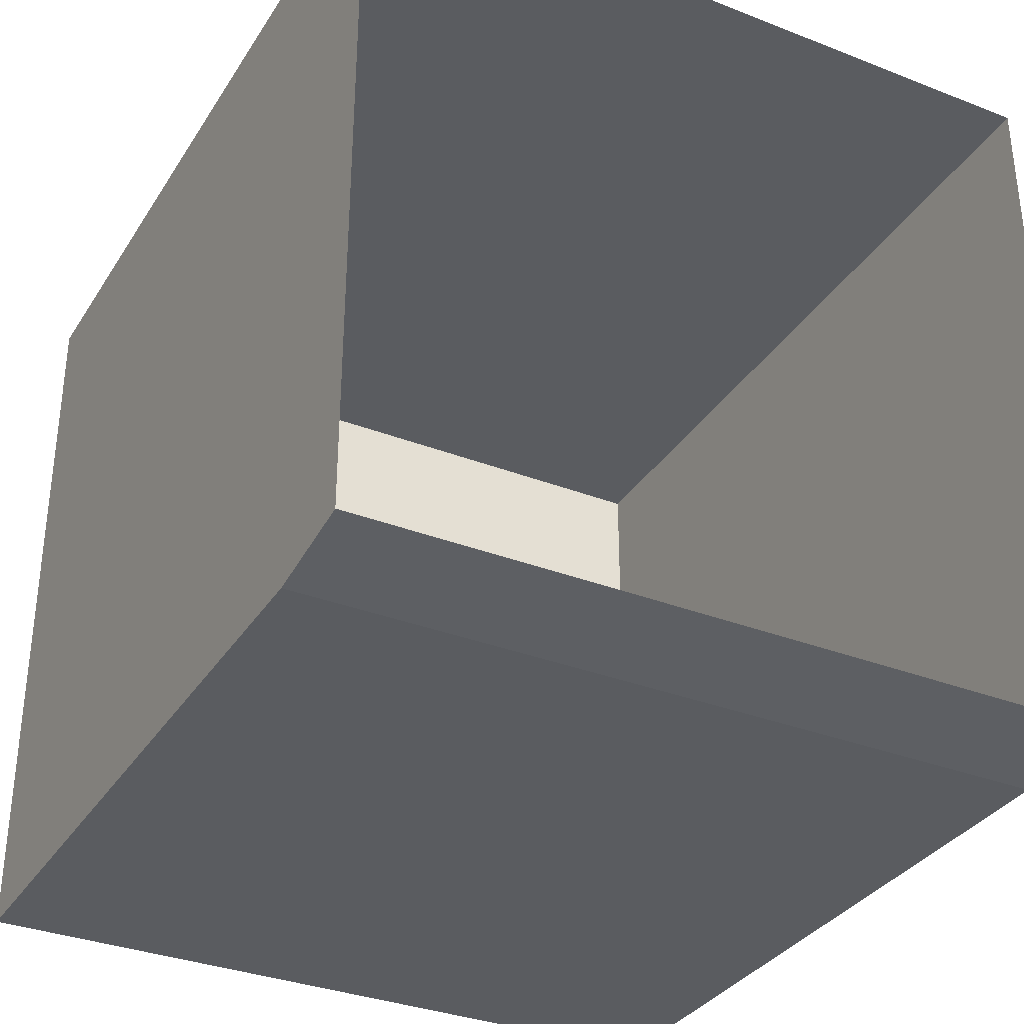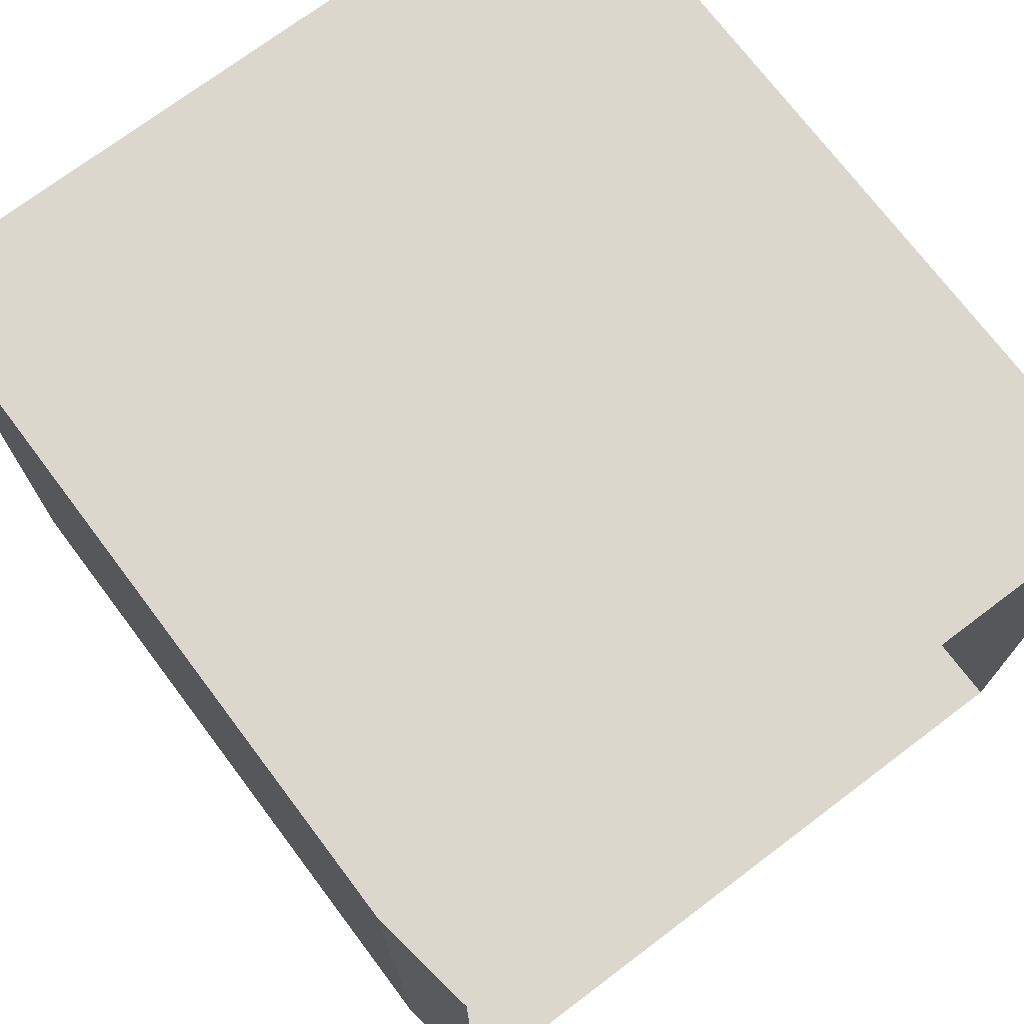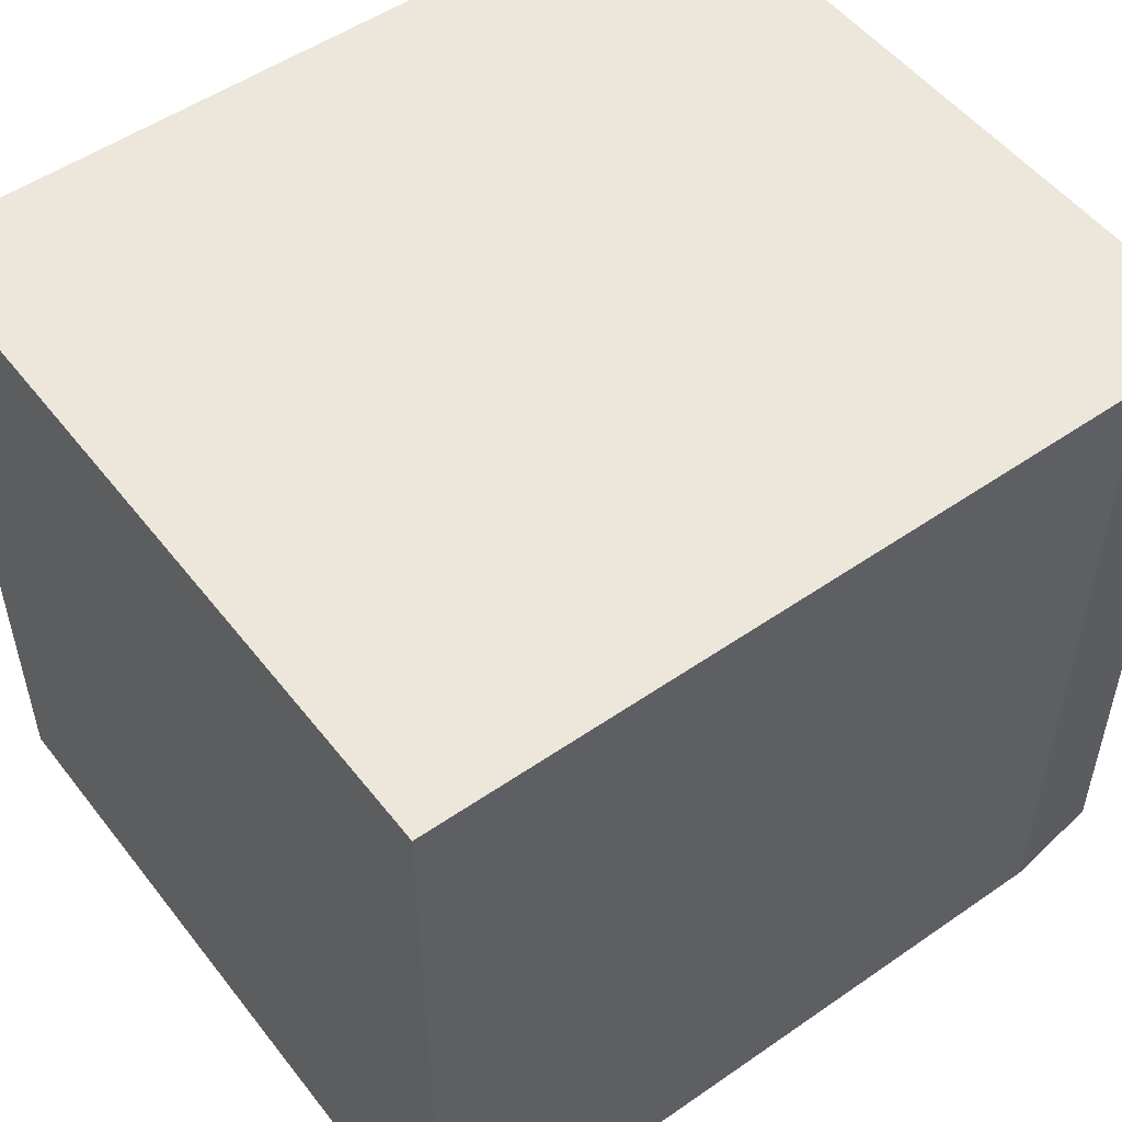
<metadata>
{"format":"obj","ext":"obj","renderer":"f3d","projection":"perspective","resolution":1024,"background":"white","views":[{"elev":-33.8,"azim":62.1,"up":"+Y"},{"elev":72.8,"azim":53.0,"up":"+Z"},{"elev":52.0,"azim":-36.8,"up":"+Z"}]}
</metadata>
<code>
o level.021_Cube.126
v -20.22 -3.818 3.09
v -20.22 -3.818 -9.068
v -20.22 8.083 3.09
v -20.22 8.083 -9.068
v -33.64 -4.075 3.09
v -33.64 -4.075 -9.068
v -33.64 8.083 3.09
v -33.64 8.083 -9.068
v -26.93 -4.075 -9.068
v -26.93 -4.075 3.09
v -26.93 8.083 3.09
v -26.93 8.083 -9.068
v -20.22 -3.818 -2.989
v -20.22 8.083 -2.989
v -33.64 -4.075 -2.989
v -33.64 8.083 -2.989
v -26.93 8.083 -2.989
v -26.93 -4.075 -2.989
v -20.22 2.004 3.09
v -20.22 2.004 -9.068
v -33.64 2.004 3.09
v -33.64 2.004 -9.068
v -26.93 2.004 -9.068
v -26.93 2.004 3.09
v -33.64 2.004 -2.989
v -20.22 -3.818 -6.028
v -20.22 5.043 3.09
v -20.22 5.043 -9.068
v -20.22 8.083 -6.028
v -33.64 -4.075 -6.028
v -33.64 5.043 3.09
v -33.64 5.043 -9.068
v -33.64 8.083 -6.028
v -30.28 -4.075 -9.068
v -23.57 -4.075 3.09
v -30.28 8.083 3.09
v -23.57 8.083 -9.068
v -23.57 -4.075 -9.068
v -30.28 -4.075 3.09
v -23.57 8.083 3.09
v -30.28 8.083 -9.068
v -26.93 -1.036 -9.068
v -26.93 5.043 3.09
v -26.93 8.083 -6.028
v -26.93 -4.075 0.0508
v -20.22 -3.818 0.0508
v -20.22 8.083 0.0508
v -33.64 -4.075 0.0508
v -33.64 8.083 0.0508
v -26.93 8.083 0.0508
v -26.93 -4.075 -6.028
v -23.57 -4.075 -2.989
v -23.57 8.083 -2.989
v -30.28 8.083 -2.989
v -33.64 5.043 -2.989
v -30.28 -4.075 -2.989
v -20.22 -0.7783 3.09
v -20.22 -1.036 -9.068
v -33.64 -1.036 3.09
v -33.64 -1.036 -9.068
v -26.93 5.043 -9.068
v -26.93 -1.036 3.09
v -33.64 -1.036 -2.989
v -33.64 2.004 0.0508
v -23.57 2.004 3.09
v -23.57 2.004 -9.068
v -30.28 2.004 -9.068
v -30.28 2.004 3.09
v -33.64 2.004 -6.028
v -33.64 -1.036 -6.028
v -30.28 5.043 3.09
v -30.28 -1.036 -9.068
v -23.57 -1.036 -9.068
v -23.57 5.043 3.09
v -33.64 -1.036 0.0508
v -30.28 -4.075 0.0508
v -33.64 5.043 0.0508
v -30.28 8.083 -6.028
v -23.57 8.083 -6.028
v -23.57 -4.075 0.0508
v -23.57 -4.075 -6.028
v -23.57 8.083 0.0508
v -23.57 -1.036 3.09
v -23.57 5.043 -9.068
v -30.28 5.043 -9.068
v -30.28 -1.036 3.09
v -30.28 8.083 0.0508
v -33.64 5.043 -6.028
v -30.28 -4.075 -6.028
v -20.22 -3.818 -7.548
v -20.22 6.563 3.09
v -20.22 6.563 -9.068
v -20.22 8.083 -7.548
v -33.64 -4.075 -7.548
v -33.64 6.563 3.09
v -33.64 6.563 -9.068
v -33.64 8.083 -7.548
v -31.96 -4.075 -9.068
v -21.89 -4.075 3.09
v -31.96 8.083 3.09
v -21.89 8.083 -9.068
v -25.25 -4.075 -9.068
v -28.6 -4.075 3.09
v -25.25 8.083 3.09
v -28.6 8.083 -9.068
v -26.93 -2.556 -9.068
v -26.93 6.563 3.09
v -26.93 8.083 -7.548
v -26.93 -4.075 1.571
v -20.22 -3.818 -1.469
v -20.22 8.083 -1.469
v -33.64 -4.075 -1.469
v -33.64 8.083 -1.469
v -26.93 8.083 -1.469
v -26.93 -4.075 -4.509
v -25.25 -4.075 -2.989
v -25.25 8.083 -2.989
v -31.96 8.083 -2.989
v -33.64 6.563 -2.989
v -31.96 -4.075 -2.989
v -20.22 0.484 3.09
v -20.22 0.484 -9.068
v -33.64 0.484 3.09
v -33.64 0.484 -9.068
v -26.93 3.524 -9.068
v -26.93 0.484 3.09
v -33.64 0.484 -2.989
v -33.64 2.004 1.571
v -25.25 2.004 3.09
v -25.25 2.004 -9.068
v -31.96 2.004 -9.068
v -31.96 2.004 3.09
v -33.64 2.004 -4.509
v -20.22 -3.818 -4.509
v -20.22 3.524 3.09
v -20.22 3.524 -9.068
v -20.22 8.083 -4.509
v -33.64 -4.075 -4.509
v -33.64 3.524 3.09
v -33.64 3.524 -9.068
v -33.64 8.083 -4.509
v -28.6 -4.075 -9.068
v -25.25 -4.075 3.09
v -28.6 8.083 3.09
v -25.25 8.083 -9.068
v -21.89 -4.075 -9.068
v -31.96 -4.075 3.09
v -21.89 8.083 3.09
v -31.96 8.083 -9.068
v -26.93 0.484 -9.068
v -26.93 3.524 3.09
v -26.93 8.083 -4.509
v -26.93 -4.075 -1.469
v -20.22 -3.818 1.571
v -20.22 8.083 1.571
v -33.64 -4.075 1.571
v -33.64 8.083 1.571
v -26.93 8.083 1.571
v -26.93 -4.075 -7.548
v -21.89 -4.075 -2.989
v -21.89 8.083 -2.989
v -28.6 8.083 -2.989
v -33.64 3.524 -2.989
v -28.6 -4.075 -2.989
v -20.22 -2.298 3.09
v -20.22 -2.298 -9.068
v -33.64 -2.556 3.09
v -33.64 -2.556 -9.068
v -26.93 6.563 -9.068
v -26.93 -2.556 3.09
v -33.64 -2.556 -2.989
v -33.64 2.004 -1.469
v -21.89 2.004 3.09
v -21.89 2.004 -9.068
v -28.6 2.004 -9.068
v -28.6 2.004 3.09
v -33.64 2.004 -7.548
v -33.64 0.484 -6.028
v -33.64 -2.556 -6.028
v -33.64 -1.036 -4.509
v -33.64 -1.036 -7.548
v -31.96 5.043 3.09
v -28.6 5.043 3.09
v -30.28 6.563 3.09
v -30.28 3.524 3.09
v -31.96 -1.036 -9.068
v -28.6 -1.036 -9.068
v -30.28 -2.556 -9.068
v -30.28 0.484 -9.068
v -25.25 -1.036 -9.068
v -21.89 -1.036 -9.068
v -23.57 -2.556 -9.068
v -23.57 0.484 -9.068
v -25.25 5.043 3.09
v -21.89 5.043 3.09
v -23.57 6.563 3.09
v -23.57 3.524 3.09
v -33.64 0.484 0.0508
v -33.64 -2.556 0.0508
v -33.64 -1.036 1.571
v -33.64 -1.036 -1.469
v -31.96 -4.075 0.0508
v -28.6 -4.075 0.0508
v -30.28 -4.075 1.571
v -30.28 -4.075 -1.469
v -33.64 6.563 0.0508
v -33.64 3.524 0.0508
v -33.64 5.043 1.571
v -33.64 5.043 -1.469
v -31.96 8.083 -6.028
v -28.6 8.083 -6.028
v -30.28 8.083 -7.548
v -30.28 8.083 -4.509
v -25.25 8.083 -6.028
v -21.89 8.083 -6.028
v -23.57 8.083 -7.548
v -23.57 8.083 -4.509
v -25.25 -4.075 0.0508
v -21.89 -4.075 0.0508
v -23.57 -4.075 1.571
v -23.57 -4.075 -1.469
v -25.25 -4.075 -6.028
v -21.89 -4.075 -6.028
v -23.57 -4.075 -4.509
v -23.57 -4.075 -7.548
v -25.25 8.083 0.0508
v -21.89 8.083 0.0508
v -23.57 8.083 -1.469
v -23.57 8.083 1.571
v -25.25 -1.036 3.09
v -21.89 -1.036 3.09
v -23.57 0.484 3.09
v -23.57 -2.556 3.09
v -25.25 5.043 -9.068
v -21.89 5.043 -9.068
v -23.57 3.524 -9.068
v -23.57 6.563 -9.068
v -31.96 5.043 -9.068
v -28.6 5.043 -9.068
v -30.28 3.524 -9.068
v -30.28 6.563 -9.068
v -31.96 -1.036 3.09
v -28.6 -1.036 3.09
v -30.28 0.484 3.09
v -30.28 -2.556 3.09
v -31.96 8.083 0.0508
v -28.6 8.083 0.0508
v -30.28 8.083 -1.469
v -30.28 8.083 1.571
v -33.64 6.563 -6.028
v -33.64 3.524 -6.028
v -33.64 5.043 -4.509
v -33.64 5.043 -7.548
v -31.96 -4.075 -6.028
v -28.6 -4.075 -6.028
v -30.28 -4.075 -4.509
v -30.28 -4.075 -7.548
v -31.96 -4.075 -7.548
v -33.64 6.563 -7.548
v -31.96 8.083 1.571
v -31.96 -2.556 3.09
v -31.96 6.563 -9.068
v -25.25 6.563 -9.068
v -25.25 -2.556 3.09
v -25.25 8.083 1.571
v -25.25 -4.075 -7.548
v -25.25 -4.075 -1.469
v -25.25 8.083 -4.509
v -31.96 8.083 -4.509
v -33.64 6.563 -1.469
v -31.96 -4.075 -1.469
v -33.64 0.484 -1.469
v -25.25 3.524 3.09
v -25.25 0.484 -9.068
v -31.96 0.484 -9.068
v -31.96 3.524 3.09
v -33.64 0.484 -7.548
v -33.64 0.484 -4.509
v -33.64 -2.556 -4.509
v -33.64 -2.556 -7.548
v -31.96 6.563 3.09
v -28.6 6.563 3.09
v -28.6 3.524 3.09
v -31.96 -2.556 -9.068
v -28.6 -2.556 -9.068
v -28.6 0.484 -9.068
v -25.25 -2.556 -9.068
v -21.89 -2.556 -9.068
v -21.89 0.484 -9.068
v -25.25 6.563 3.09
v -21.89 6.563 3.09
v -21.89 3.524 3.09
v -33.64 0.484 1.571
v -33.64 -2.556 1.571
v -33.64 -2.556 -1.469
v -31.96 -4.075 1.571
v -28.6 -4.075 1.571
v -28.6 -4.075 -1.469
v -33.64 6.563 1.571
v -33.64 3.524 1.571
v -33.64 3.524 -1.469
v -31.96 8.083 -7.548
v -28.6 8.083 -7.548
v -28.6 8.083 -4.509
v -25.25 8.083 -7.548
v -21.89 8.083 -7.548
v -21.89 8.083 -4.509
v -25.25 -4.075 1.571
v -21.89 -4.075 1.571
v -21.89 -4.075 -1.469
v -25.25 -4.075 -4.509
v -21.89 -4.075 -4.509
v -21.89 -4.075 -7.548
v -25.25 8.083 -1.469
v -21.89 8.083 -1.469
v -21.89 8.083 1.571
v -25.25 0.484 3.09
v -21.89 0.484 3.09
v -21.89 -2.556 3.09
v -25.25 3.524 -9.068
v -21.89 3.524 -9.068
v -21.89 6.563 -9.068
v -31.96 3.524 -9.068
v -28.6 3.524 -9.068
v -28.6 6.563 -9.068
v -31.96 0.484 3.09
v -28.6 0.484 3.09
v -28.6 -2.556 3.09
v -31.96 8.083 -1.469
v -28.6 8.083 -1.469
v -28.6 8.083 1.571
v -33.64 6.563 -4.509
v -33.64 3.524 -4.509
v -33.64 3.524 -7.548
v -31.96 -4.075 -4.509
v -28.6 -4.075 -4.509
v -28.6 -4.075 -7.548
f 34 258 257
f 88 259 250
f 87 260 246
f 86 261 242
f 41 262 241
f 84 263 234
f 35 264 233
f 82 265 226
f 81 266 222
f 52 267 221
f 53 268 217
f 78 269 210
f 55 270 209
f 56 271 205
f 63 272 201
f 74 273 194
f 66 274 193
f 72 275 186
f 68 276 185
f 60 277 181
f 70 278 180
f 30 279 138
f 6 280 94
f 71 281 184
f 43 282 107
f 43 283 183
f 34 284 98
f 9 285 142
f 42 286 187
f 73 287 192
f 58 288 166
f 20 289 122
f 74 290 196
f 3 291 148
f 19 292 135
f 75 293 200
f 48 294 156
f 15 295 112
f 39 296 147
f 45 297 109
f 18 298 153
f 77 299 208
f 64 300 128
f 25 301 172
f 78 302 212
f 12 303 105
f 17 304 152
f 37 305 145
f 4 306 101
f 14 307 137
f 80 308 220
f 46 309 154
f 13 310 110
f 81 311 224
f 26 312 134
f 26 313 223
f 82 314 228
f 14 315 161
f 3 316 155
f 65 317 129
f 19 318 173
f 1 319 165
f 84 320 236
f 28 321 136
f 28 322 235
f 67 323 131
f 23 324 175
f 12 325 169
f 86 326 244
f 62 327 126
f 10 328 170
f 87 329 248
f 50 330 114
f 50 331 247
f 88 332 252
f 69 333 133
f 22 334 177
f 89 335 256
f 51 336 115
f 9 337 159
f 34 98 258
f 88 253 259
f 87 249 260
f 86 245 261
f 41 149 262
f 84 237 263
f 35 143 264
f 82 229 265
f 81 225 266
f 52 116 267
f 53 117 268
f 78 213 269
f 55 119 270
f 56 120 271
f 63 127 272
f 74 197 273
f 66 130 274
f 72 189 275
f 68 132 276
f 60 124 277
f 70 178 278
f 30 179 279
f 6 168 280
f 71 182 281
f 43 183 282
f 43 151 283
f 34 188 284
f 9 106 285
f 42 150 286
f 73 190 287
f 58 191 288
f 20 174 289
f 74 194 290
f 3 91 291
f 19 173 292
f 75 198 293
f 48 199 294
f 15 171 295
f 39 204 296
f 45 203 297
f 18 164 298
f 77 206 299
f 64 207 300
f 25 163 301
f 78 210 302
f 12 108 303
f 17 162 304
f 37 216 305
f 4 93 306
f 14 161 307
f 80 218 308
f 46 219 309
f 13 160 310
f 81 222 311
f 26 223 312
f 26 90 313
f 82 226 314
f 14 111 315
f 3 148 316
f 65 232 317
f 19 121 318
f 1 99 319
f 84 234 320
f 28 235 321
f 28 92 322
f 67 240 323
f 23 125 324
f 12 105 325
f 86 242 326
f 62 243 327
f 10 103 328
f 87 246 329
f 50 247 330
f 50 158 331
f 88 250 332
f 69 251 333
f 22 140 334
f 89 254 335
f 51 255 336
f 9 142 337
f 337 257 89
f 337 142 257
f 142 34 257
f 336 256 56
f 336 255 256
f 255 89 256
f 335 138 15
f 335 254 138
f 254 30 138
f 334 253 88
f 334 140 253
f 140 32 253
f 333 252 55
f 333 251 252
f 251 88 252
f 332 141 16
f 332 250 141
f 250 33 141
f 331 144 36
f 331 158 144
f 158 11 144
f 330 248 54
f 330 247 248
f 247 87 248
f 329 113 16
f 329 246 113
f 246 49 113
f 328 245 86
f 328 103 245
f 103 39 245
f 327 244 68
f 327 243 244
f 243 86 244
f 326 123 21
f 326 242 123
f 242 59 123
f 325 241 85
f 325 105 241
f 105 41 241
f 324 239 85
f 324 125 239
f 125 61 239
f 323 238 32
f 323 240 238
f 240 85 238
f 322 101 37
f 322 92 101
f 92 4 101
f 321 236 66
f 321 235 236
f 235 84 236
f 320 125 23
f 320 234 125
f 234 61 125
f 319 233 83
f 319 99 233
f 99 35 233
f 318 231 83
f 318 121 231
f 121 57 231
f 317 230 62
f 317 232 230
f 232 83 230
f 316 229 82
f 316 148 229
f 148 40 229
f 315 227 82
f 315 111 227
f 111 47 227
f 314 114 17
f 314 226 114
f 226 50 114
f 313 146 38
f 313 90 146
f 90 2 146
f 312 224 52
f 312 223 224
f 223 81 224
f 311 115 18
f 311 222 115
f 222 51 115
f 310 221 80
f 310 160 221
f 160 52 221
f 309 220 35
f 309 219 220
f 219 80 220
f 308 109 10
f 308 218 109
f 218 45 109
f 307 217 79
f 307 161 217
f 161 53 217
f 306 215 79
f 306 93 215
f 93 29 215
f 305 214 44
f 305 216 214
f 216 79 214
f 304 213 78
f 304 162 213
f 162 54 213
f 303 211 78
f 303 108 211
f 108 44 211
f 302 97 8
f 302 210 97
f 210 33 97
f 301 209 77
f 301 163 209
f 163 55 209
f 300 208 31
f 300 207 208
f 207 77 208
f 299 157 7
f 299 206 157
f 206 49 157
f 298 205 76
f 298 164 205
f 164 56 205
f 297 204 39
f 297 203 204
f 203 76 204
f 296 202 48
f 296 204 202
f 204 76 202
f 295 201 75
f 295 171 201
f 171 63 201
f 294 200 59
f 294 199 200
f 199 75 200
f 293 128 21
f 293 198 128
f 198 64 128
f 292 197 74
f 292 173 197
f 173 65 197
f 291 195 74
f 291 91 195
f 91 27 195
f 290 107 11
f 290 194 107
f 194 43 107
f 289 193 73
f 289 174 193
f 174 66 193
f 288 192 38
f 288 191 192
f 191 73 192
f 287 106 9
f 287 190 106
f 190 42 106
f 286 175 67
f 286 150 175
f 150 23 175
f 285 187 72
f 285 106 187
f 106 42 187
f 284 186 60
f 284 188 186
f 188 72 186
f 283 176 68
f 283 151 176
f 151 24 176
f 282 184 36
f 282 183 184
f 183 71 184
f 281 95 7
f 281 182 95
f 182 31 95
f 280 181 70
f 280 168 181
f 168 60 181
f 279 180 63
f 279 179 180
f 179 70 180
f 278 133 25
f 278 178 133
f 178 69 133
f 277 177 69
f 277 124 177
f 124 22 177
f 276 139 31
f 276 132 139
f 132 21 139
f 275 131 22
f 275 189 131
f 189 67 131
f 274 150 42
f 274 130 150
f 130 23 150
f 273 129 24
f 273 197 129
f 197 65 129
f 272 172 64
f 272 127 172
f 127 25 172
f 271 112 48
f 271 120 112
f 120 15 112
f 270 113 49
f 270 119 113
f 119 16 113
f 269 118 16
f 269 213 118
f 213 54 118
f 268 152 44
f 268 117 152
f 117 17 152
f 267 153 45
f 267 116 153
f 116 18 153
f 266 102 9
f 266 225 102
f 225 38 102
f 265 104 11
f 265 229 104
f 229 40 104
f 264 170 62
f 264 143 170
f 143 10 170
f 263 145 12
f 263 237 145
f 237 37 145
f 262 96 32
f 262 149 96
f 149 8 96
f 261 147 5
f 261 245 147
f 245 39 147
f 260 100 7
f 260 249 100
f 249 36 100
f 259 96 8
f 259 253 96
f 253 32 96
f 258 94 30
f 258 98 94
f 98 6 94
f 159 255 51
f 159 337 255
f 337 89 255
f 115 164 18
f 115 336 164
f 336 56 164
f 256 120 56
f 256 335 120
f 335 15 120
f 177 251 69
f 177 334 251
f 334 88 251
f 133 163 25
f 133 333 163
f 333 55 163
f 252 119 55
f 252 332 119
f 332 16 119
f 247 249 87
f 247 331 249
f 331 36 249
f 114 162 17
f 114 330 162
f 330 54 162
f 248 118 54
f 248 329 118
f 329 16 118
f 170 243 62
f 170 328 243
f 328 86 243
f 126 176 24
f 126 327 176
f 327 68 176
f 244 132 68
f 244 326 132
f 326 21 132
f 169 239 61
f 169 325 239
f 325 85 239
f 175 240 67
f 175 324 240
f 324 85 240
f 131 140 22
f 131 323 140
f 323 32 140
f 235 237 84
f 235 322 237
f 322 37 237
f 136 174 20
f 136 321 174
f 321 66 174
f 236 130 66
f 236 320 130
f 320 23 130
f 165 231 57
f 165 319 231
f 319 83 231
f 173 232 65
f 173 318 232
f 318 83 232
f 129 126 24
f 129 317 126
f 317 62 126
f 155 227 47
f 155 316 227
f 316 82 227
f 161 228 53
f 161 315 228
f 315 82 228
f 228 117 53
f 228 314 117
f 314 17 117
f 223 225 81
f 223 313 225
f 313 38 225
f 134 160 13
f 134 312 160
f 312 52 160
f 224 116 52
f 224 311 116
f 311 18 116
f 110 219 46
f 110 310 219
f 310 80 219
f 154 99 1
f 154 309 99
f 309 35 99
f 220 143 35
f 220 308 143
f 308 10 143
f 137 215 29
f 137 307 215
f 307 79 215
f 101 216 37
f 101 306 216
f 306 79 216
f 145 108 12
f 145 305 108
f 305 44 108
f 152 211 44
f 152 304 211
f 304 78 211
f 105 212 41
f 105 303 212
f 303 78 212
f 212 149 41
f 212 302 149
f 302 8 149
f 172 207 64
f 172 301 207
f 301 77 207
f 128 139 21
f 128 300 139
f 300 31 139
f 208 95 31
f 208 299 95
f 299 7 95
f 153 203 45
f 153 298 203
f 298 76 203
f 109 103 10
f 109 297 103
f 297 39 103
f 147 156 5
f 147 296 156
f 296 48 156
f 112 199 48
f 112 295 199
f 295 75 199
f 156 167 5
f 156 294 167
f 294 59 167
f 200 123 59
f 200 293 123
f 293 21 123
f 135 195 27
f 135 292 195
f 292 74 195
f 148 196 40
f 148 291 196
f 291 74 196
f 196 104 40
f 196 290 104
f 290 11 104
f 122 191 58
f 122 289 191
f 289 73 191
f 166 146 2
f 166 288 146
f 288 38 146
f 192 102 38
f 192 287 102
f 287 9 102
f 187 189 72
f 187 286 189
f 286 67 189
f 142 188 34
f 142 285 188
f 285 72 188
f 98 168 6
f 98 284 168
f 284 60 168
f 183 185 71
f 183 283 185
f 283 68 185
f 107 144 11
f 107 282 144
f 282 36 144
f 184 100 36
f 184 281 100
f 281 7 100
f 94 179 30
f 94 280 179
f 280 70 179
f 138 171 15
f 138 279 171
f 279 63 171
f 180 127 63
f 180 278 127
f 278 25 127
f 181 178 70
f 181 277 178
f 277 69 178
f 185 182 71
f 185 276 182
f 276 31 182
f 186 124 60
f 186 275 124
f 275 22 124
f 193 190 73
f 193 274 190
f 274 42 190
f 194 151 43
f 194 273 151
f 273 24 151
f 201 198 75
f 201 272 198
f 272 64 198
f 205 202 76
f 205 271 202
f 271 48 202
f 209 206 77
f 209 270 206
f 270 49 206
f 210 141 33
f 210 269 141
f 269 16 141
f 217 214 79
f 217 268 214
f 268 44 214
f 221 218 80
f 221 267 218
f 267 45 218
f 222 159 51
f 222 266 159
f 266 9 159
f 226 158 50
f 226 265 158
f 265 11 158
f 233 230 83
f 233 264 230
f 264 62 230
f 234 169 61
f 234 263 169
f 263 12 169
f 241 238 85
f 241 262 238
f 262 32 238
f 242 167 59
f 242 261 167
f 261 5 167
f 246 157 49
f 246 260 157
f 260 7 157
f 250 97 33
f 250 259 97
f 259 8 97
f 257 254 89
f 257 258 254
f 258 30 254

</code>
